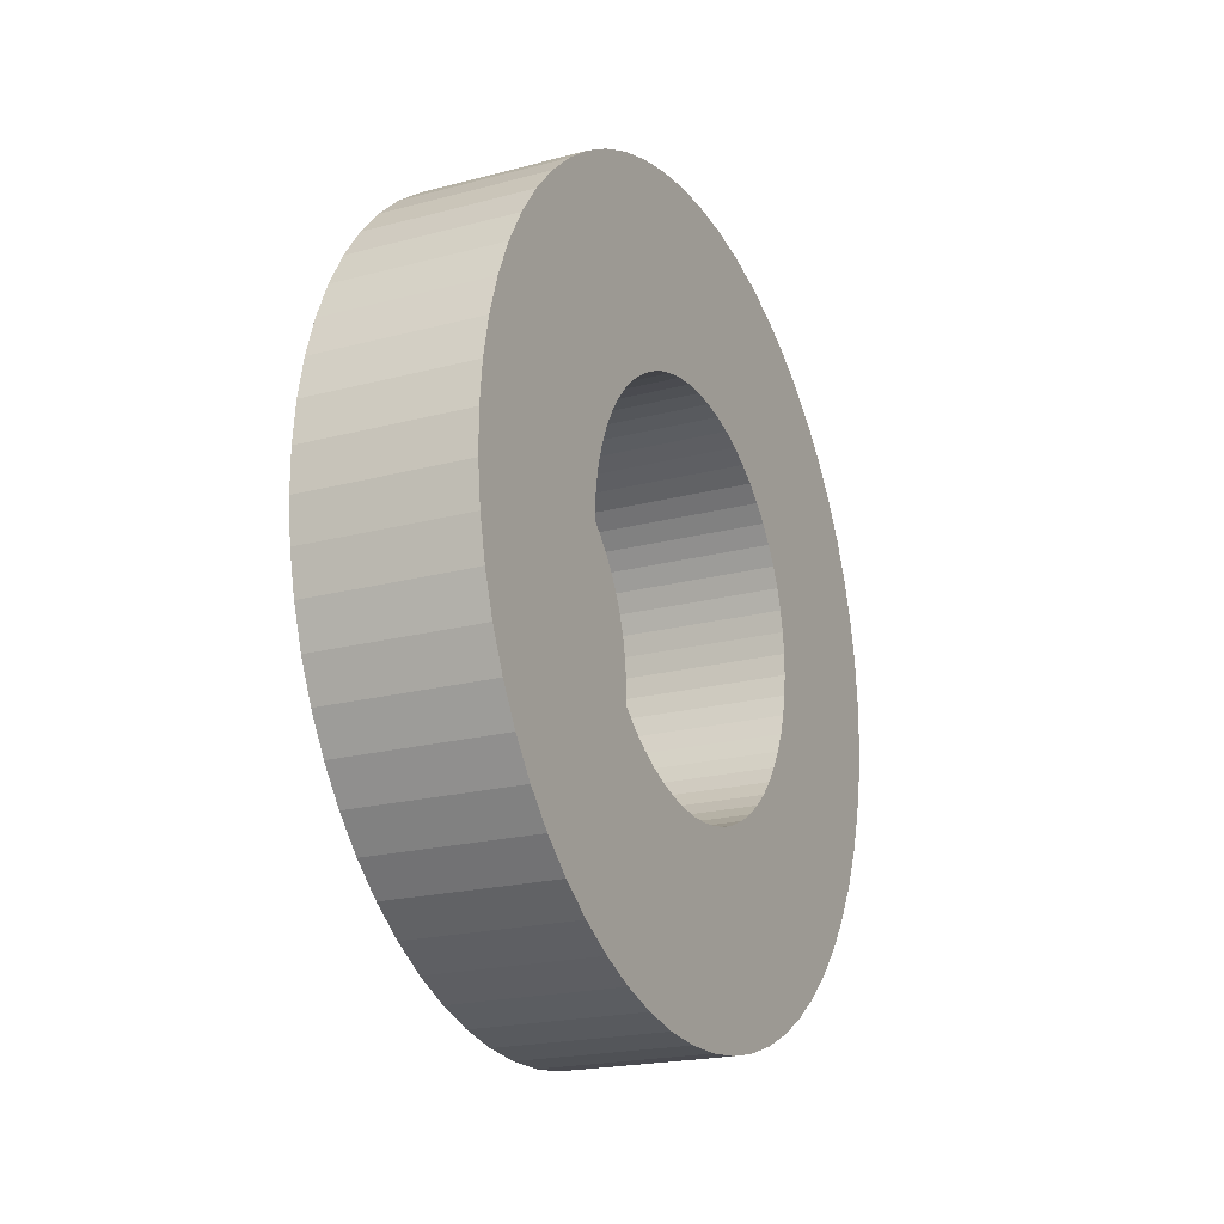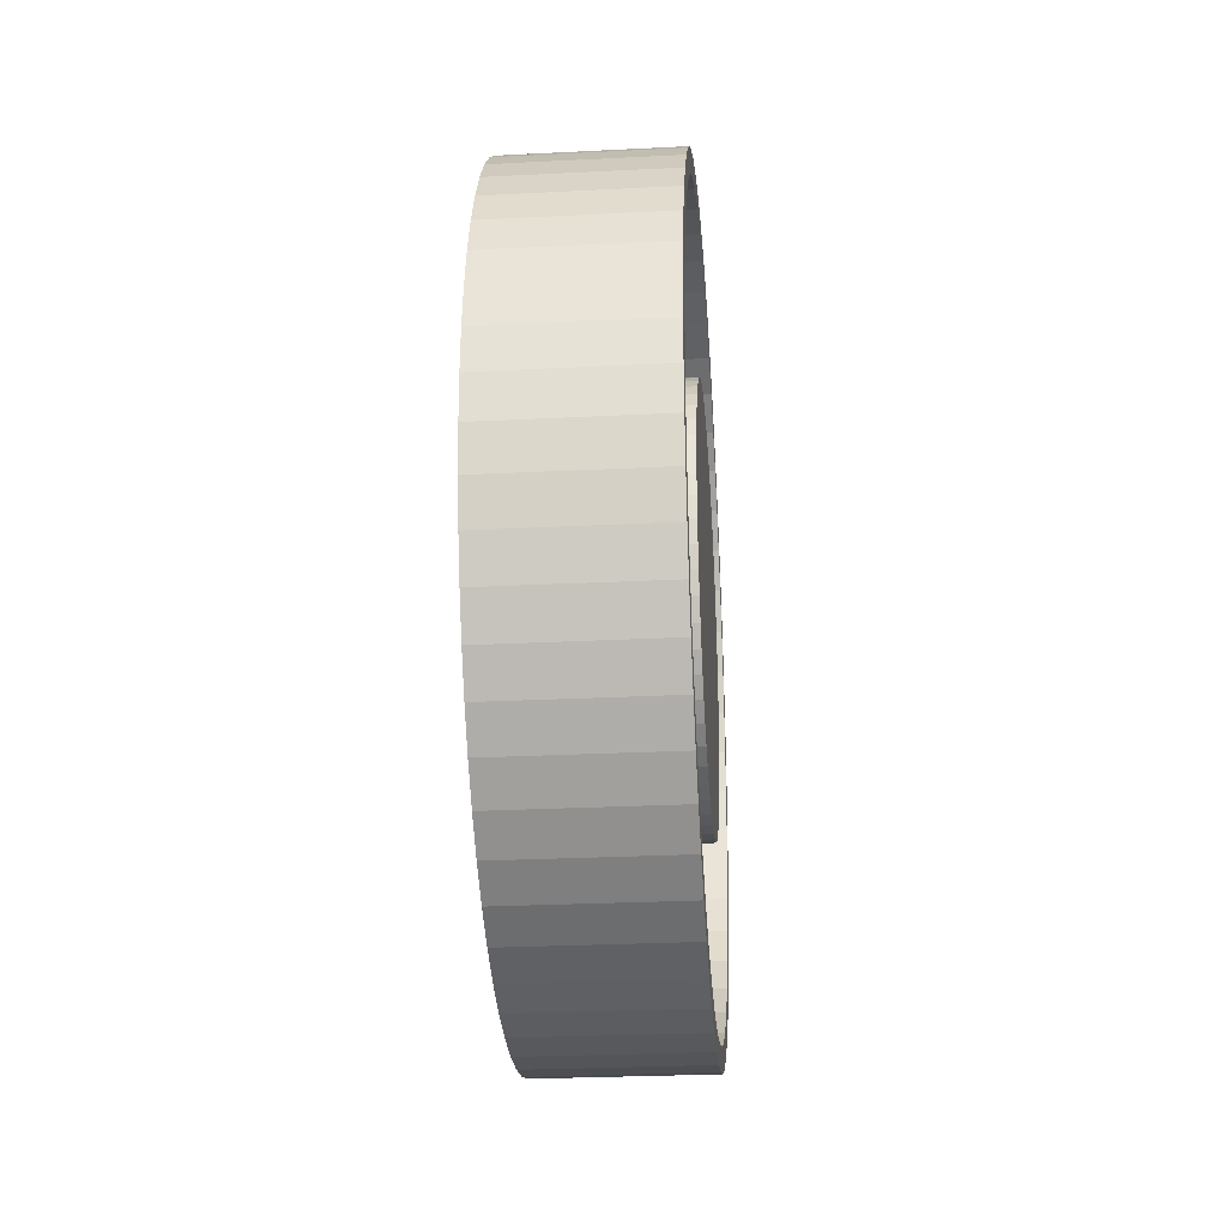
<metadata>
{"format":"obj","ext":"obj","renderer":"f3d","projection":"perspective","resolution":1024,"background":"white","views":[{"elev":3.1,"azim":-155.9,"up":"+Y"},{"elev":-27.2,"azim":-5.5,"up":"+Z"}]}
</metadata>
<code>
v 0.2462 -0.6212 -0.06543
v 0.3771 -0.6496 -0.03227
v 0.2453 -0.6263 -0.03227
v 0.378 -0.6444 -0.06543
v 0.4153 -0.433 0.3064
v 0.427 -0.3665 0.3018
v 0.4325 -0.3354 0.3035
v 0.4099 -0.4639 0.2944
v 0.4216 -0.3972 0.2969
v 0.4163 -0.4273 0.2887
v 0.4047 -0.4933 0.2791
v 0.4112 -0.4564 0.2773
v 0.3998 -0.5211 0.2608
v 0.4063 -0.4842 0.263
v 0.4017 -0.5103 0.2458
v 0.3952 -0.5468 0.2397
v 0.3974 -0.5345 0.2258
v 0.3911 -0.5702 0.2159
v 0.3935 -0.5565 0.2035
v 0.3875 -0.591 0.1898
v 0.3901 -0.5761 0.1789
v 0.3843 -0.609 0.1617
v 0.3871 -0.5931 0.1524
v 0.3816 -0.624 0.1318
v 0.3846 -0.6072 0.1242
v 0.3795 -0.6358 0.1004
v 0.3826 -0.6184 0.09465
v 0.378 -0.6444 0.06797
v 0.3812 -0.6265 0.0641
v 0.3771 -0.6496 0.0348
v 0.3803 -0.6313 0.03286
v 0.3768 -0.6513 0.001268
v 0.38 -0.633 0.001268
v 0.3803 -0.6313 -0.03032
v 0.3812 -0.6265 -0.06156
v 0.3826 -0.6184 -0.09212
v 0.3795 -0.6358 -0.09787
v 0.3846 -0.6072 -0.1216
v 0.3816 -0.624 -0.1292
v 0.3871 -0.5931 -0.1498
v 0.3843 -0.609 -0.1591
v 0.3901 -0.5761 -0.1764
v 0.3875 -0.591 -0.1873
v 0.3935 -0.5565 -0.2009
v 0.3911 -0.5702 -0.2134
v 0.3974 -0.5345 -0.2233
v 0.3952 -0.5468 -0.2372
v 0.4017 -0.5103 -0.2432
v 0.3998 -0.5211 -0.2583
v 0.4063 -0.4842 -0.2604
v 0.4047 -0.4933 -0.2766
v 0.4112 -0.4564 -0.2748
v 0.4163 -0.4273 -0.2861
v 0.4099 -0.4639 -0.2918
v 0.4216 -0.3972 -0.2943
v 0.4153 -0.433 -0.3039
v 0.427 -0.3665 -0.2993
v 0.4325 -0.3354 -0.3009
v 0.4497 -0.2377 -0.3039
v 0.4441 -0.2697 -0.3125
v 0.4209 -0.4011 -0.3125
v 0.4383 -0.3023 -0.3178
v 0.4267 -0.3684 -0.3178
v 0.4325 -0.3354 -0.3196
v 0.4267 -0.3684 0.3203
v 0.4383 -0.3023 0.3203
v 0.4325 -0.3354 0.3221
v 0.4209 -0.4011 0.3151
v 0.4441 -0.2697 0.3151
v 0.4497 -0.2377 0.3064
v 0.438 -0.3043 0.3018
v 0.4552 -0.2069 0.2944
v 0.4434 -0.2735 0.2969
v 0.4487 -0.2434 0.2887
v 0.4604 -0.1774 0.2791
v 0.4539 -0.2143 0.2773
v 0.4653 -0.1497 0.2608
v 0.4588 -0.1866 0.263
v 0.4634 -0.1604 0.2458
v 0.4698 -0.124 0.2397
v 0.4676 -0.1362 0.2258
v 0.4739 -0.1006 0.2159
v 0.4715 -0.1142 0.2035
v 0.4776 -0.07975 0.1898
v 0.475 -0.09459 0.1789
v 0.4808 -0.06174 0.1617
v 0.478 -0.07762 0.1524
v 0.4834 -0.04673 0.1318
v 0.4805 -0.06348 0.1242
v 0.4855 -0.03488 0.1004
v 0.4824 -0.05232 0.09465
v 0.487 -0.02632 0.06797
v 0.4839 -0.04425 0.0641
v 0.4879 -0.02114 0.0348
v 0.4847 -0.03938 0.03286
v 0.4881 -0.02028 0.01804
v 0.4849 -0.03857 0.01706
v 0.4882 -0.01941 0.001268
v 0.485 -0.03775 0.001268
v 0.4847 -0.03938 -0.03032
v 0.4879 -0.02114 -0.03227
v 0.4839 -0.04425 -0.06156
v 0.487 -0.02632 -0.06543
v 0.4824 -0.05232 -0.09212
v 0.4855 -0.03488 -0.09787
v 0.4805 -0.06348 -0.1216
v 0.4834 -0.04673 -0.1292
v 0.478 -0.07762 -0.1498
v 0.4808 -0.06174 -0.1591
v 0.475 -0.09459 -0.1764
v 0.4776 -0.07975 -0.1873
v 0.4715 -0.1142 -0.2009
v 0.4739 -0.1006 -0.2134
v 0.4676 -0.1362 -0.2233
v 0.4698 -0.124 -0.2372
v 0.4634 -0.1604 -0.2432
v 0.4653 -0.1497 -0.2583
v 0.4588 -0.1866 -0.2604
v 0.4604 -0.1774 -0.2766
v 0.4539 -0.2143 -0.2748
v 0.4487 -0.2434 -0.2861
v 0.4552 -0.2069 -0.2918
v 0.4434 -0.2735 -0.2943
v 0.438 -0.3043 -0.2993
v 0.245 -0.6281 0.001268
v 0.3065 -0.2791 0.3203
v 0.2949 -0.3451 0.3203
v 0.3007 -0.3121 0.3221
v 0.2891 -0.3778 0.3151
v 0.3123 -0.2464 0.3151
v 0.3179 -0.2145 0.3064
v 0.2835 -0.4098 0.3064
v 0.3234 -0.1836 0.2944
v 0.278 -0.4406 0.2944
v 0.2729 -0.4701 0.2791
v 0.3286 -0.1541 0.2791
v 0.3335 -0.1264 0.2608
v 0.268 -0.4978 0.2608
v 0.2634 -0.5235 0.2397
v 0.338 -0.1007 0.2397
v 0.3421 -0.07732 0.2159
v 0.2593 -0.5469 0.2159
v 0.3458 -0.05651 0.1898
v 0.2556 -0.5677 0.1898
v 0.349 -0.0385 0.1617
v 0.3007 -0.3121 0.1641
v 0.3037 -0.2954 0.1633
v 0.3066 -0.2788 0.1606
v 0.3516 -0.02348 0.1318
v 0.3094 -0.2626 0.1562
v 0.3122 -0.2469 0.1501
v 0.3148 -0.2319 0.1423
v 0.3173 -0.2178 0.133
v 0.3196 -0.2048 0.1223
v 0.3537 -0.01163 0.1004
v 0.3217 -0.1929 0.1103
v 0.3236 -0.1823 0.097
v 0.3552 -0.003073 0.06797
v 0.3252 -0.1732 0.08271
v 0.3265 -0.1656 0.06752
v 0.3561 0.002101 0.0348
v 0.3276 -0.1596 0.0516
v 0.3284 -0.1552 0.03513
v 0.3288 -0.1526 0.01829
v 0.3563 0.002966 0.01804
v 0.3289 -0.1522 0.009781
v 0.3564 0.003832 0.001268
v 0.329 -0.1517 0.001268
v 0.3561 0.002101 -0.03227
v 0.3288 -0.1526 -0.01576
v 0.3284 -0.1552 -0.0326
v 0.3552 -0.003073 -0.06543
v 0.3276 -0.1596 -0.04906
v 0.3265 -0.1656 -0.06498
v 0.3252 -0.1732 -0.08017
v 0.3537 -0.01163 -0.09787
v 0.3236 -0.1823 -0.09447
v 0.3217 -0.1929 -0.1077
v 0.3516 -0.02348 -0.1292
v 0.3196 -0.2048 -0.1198
v 0.3173 -0.2178 -0.1305
v 0.349 -0.0385 -0.1591
v 0.3148 -0.2319 -0.1398
v 0.3122 -0.2469 -0.1475
v 0.3094 -0.2626 -0.1536
v 0.3066 -0.2788 -0.1581
v 0.3037 -0.2954 -0.1607
v 0.3458 -0.05651 -0.1873
v 0.3007 -0.3121 -0.1616
v 0.2556 -0.5677 -0.1873
v 0.2593 -0.5469 -0.2134
v 0.3421 -0.07732 -0.2134
v 0.338 -0.1007 -0.2372
v 0.2634 -0.5235 -0.2372
v 0.3335 -0.1264 -0.2583
v 0.268 -0.4978 -0.2583
v 0.3286 -0.1541 -0.2766
v 0.2729 -0.4701 -0.2766
v 0.3234 -0.1836 -0.2918
v 0.278 -0.4406 -0.2918
v 0.3179 -0.2145 -0.3039
v 0.2835 -0.4098 -0.3039
v 0.3123 -0.2464 -0.3125
v 0.2891 -0.3778 -0.3125
v 0.3065 -0.2791 -0.3178
v 0.2949 -0.3451 -0.3178
v 0.3007 -0.3121 -0.3196
v 0.2525 -0.5857 0.1617
v 0.2978 -0.3289 0.1633
v 0.2948 -0.3455 0.1606
v 0.2498 -0.6008 0.1318
v 0.292 -0.3617 0.1562
v 0.2892 -0.3774 0.1501
v 0.2866 -0.3923 0.1423
v 0.2841 -0.4064 0.133
v 0.2818 -0.4194 0.1223
v 0.2477 -0.6126 0.1004
v 0.2797 -0.4313 0.1103
v 0.2778 -0.4419 0.097
v 0.2462 -0.6212 0.06797
v 0.2762 -0.451 0.08271
v 0.2749 -0.4587 0.06752
v 0.2453 -0.6263 0.0348
v 0.2738 -0.4647 0.0516
v 0.273 -0.469 0.03513
v 0.2726 -0.4716 0.01829
v 0.2724 -0.4725 0.001268
v 0.2726 -0.4716 -0.01576
v 0.273 -0.469 -0.0326
v 0.2738 -0.4647 -0.04906
v 0.2749 -0.4587 -0.06498
v 0.2762 -0.451 -0.08017
v 0.2477 -0.6126 -0.09787
v 0.2778 -0.4419 -0.09447
v 0.2797 -0.4313 -0.1077
v 0.2498 -0.6008 -0.1292
v 0.2818 -0.4194 -0.1198
v 0.2841 -0.4064 -0.1305
v 0.2525 -0.5857 -0.1591
v 0.2866 -0.3923 -0.1398
v 0.2892 -0.3774 -0.1475
v 0.292 -0.3617 -0.1536
v 0.2948 -0.3455 -0.1581
v 0.2978 -0.3289 -0.1607
v 0.3236 -0.1823 0.097
v 0.4535 -0.2162 0.1103
v 0.3217 -0.1929 0.1103
v 0.4554 -0.2056 0.097
v 0.3252 -0.1732 0.08271
v 0.457 -0.1964 0.08271
v 0.4355 -0.3186 0.1633
v 0.4296 -0.3521 0.1633
v 0.4325 -0.3354 0.1641
v 0.4266 -0.3687 0.1606
v 0.4384 -0.302 0.1606
v 0.4413 -0.2858 0.1562
v 0.4238 -0.3849 0.1562
v 0.444 -0.2701 0.1501
v 0.421 -0.4006 0.1501
v 0.4184 -0.4156 0.1423
v 0.4467 -0.2552 0.1423
v 0.4491 -0.2411 0.133
v 0.4159 -0.4296 0.133
v 0.4136 -0.4427 0.1223
v 0.4515 -0.228 0.1223
v 0.4115 -0.4546 0.1103
v 0.4096 -0.4651 0.097
v 0.408 -0.4743 0.08271
v 0.4584 -0.1888 0.06752
v 0.4067 -0.4819 0.06752
v 0.4056 -0.4879 0.0516
v 0.4594 -0.1828 0.0516
v 0.4049 -0.4923 0.03513
v 0.4602 -0.1785 0.03513
v 0.4044 -0.4949 0.01829
v 0.4607 -0.1758 0.01829
v 0.4607 -0.1754 0.009781
v 0.4042 -0.4958 0.001268
v 0.4608 -0.175 0.001268
v 0.4044 -0.4949 -0.01576
v 0.4607 -0.1758 -0.01576
v 0.4602 -0.1785 -0.0326
v 0.4049 -0.4923 -0.0326
v 0.4056 -0.4879 -0.04906
v 0.4594 -0.1828 -0.04906
v 0.4584 -0.1888 -0.06498
v 0.4067 -0.4819 -0.06498
v 0.408 -0.4743 -0.08017
v 0.457 -0.1964 -0.08017
v 0.4096 -0.4651 -0.09447
v 0.4554 -0.2056 -0.09447
v 0.4535 -0.2162 -0.1077
v 0.4115 -0.4546 -0.1077
v 0.4515 -0.228 -0.1198
v 0.4136 -0.4427 -0.1198
v 0.4491 -0.2411 -0.1305
v 0.4159 -0.4296 -0.1305
v 0.4467 -0.2552 -0.1398
v 0.4184 -0.4156 -0.1398
v 0.421 -0.4006 -0.1475
v 0.444 -0.2701 -0.1475
v 0.4238 -0.3849 -0.1536
v 0.4413 -0.2858 -0.1536
v 0.4384 -0.302 -0.1581
v 0.4266 -0.3687 -0.1581
v 0.4296 -0.3521 -0.1607
v 0.4355 -0.3186 -0.1607
v 0.4325 -0.3354 -0.1616
v 0.3196 -0.2048 0.1223
v 0.3265 -0.1656 0.06752
v 0.3252 -0.1732 -0.08017
v 0.3236 -0.1823 -0.09447
v 0.3217 -0.1929 -0.1077
v 0.3196 -0.2048 -0.1198
v 0.3173 -0.2178 -0.1305
v 0.3148 -0.2319 -0.1398
v 0.3122 -0.2469 -0.1475
v 0.3094 -0.2626 -0.1536
v 0.3066 -0.2788 -0.1581
v 0.3037 -0.2954 -0.1607
v 0.3007 -0.3121 -0.1616
v 0.2978 -0.3289 -0.1607
v 0.2948 -0.3455 -0.1581
v 0.292 -0.3617 -0.1536
v 0.2892 -0.3774 -0.1475
v 0.2866 -0.3923 -0.1398
v 0.2841 -0.4064 -0.1305
v 0.2818 -0.4194 -0.1198
v 0.2797 -0.4313 -0.1077
v 0.2778 -0.4419 -0.09447
v 0.2762 -0.451 -0.08017
v 0.2749 -0.4587 -0.06498
v 0.2738 -0.4647 -0.04906
v 0.273 -0.469 -0.0326
v 0.2726 -0.4716 -0.01576
v 0.2724 -0.4725 0.001268
v 0.2726 -0.4716 0.01829
v 0.273 -0.469 0.03513
v 0.2738 -0.4647 0.0516
v 0.2749 -0.4587 0.06752
v 0.2762 -0.451 0.08271
v 0.2778 -0.4419 0.097
v 0.2797 -0.4313 0.1103
v 0.2818 -0.4194 0.1223
v 0.2841 -0.4064 0.133
v 0.2866 -0.3923 0.1423
v 0.2892 -0.3774 0.1501
v 0.292 -0.3617 0.1562
v 0.2948 -0.3455 0.1606
v 0.2978 -0.3289 0.1633
v 0.3007 -0.3121 0.1641
v 0.3037 -0.2954 0.1633
v 0.3066 -0.2788 0.1606
v 0.3094 -0.2626 0.1562
v 0.3122 -0.2469 0.1501
v 0.3148 -0.2319 0.1423
v 0.3173 -0.2178 0.133
v 0.3276 -0.1596 0.0516
v 0.3284 -0.1552 0.03513
v 0.3288 -0.1526 0.01829
v 0.3289 -0.1522 0.009781
v 0.329 -0.1517 0.001268
v 0.3288 -0.1526 -0.01576
v 0.3284 -0.1552 -0.0326
v 0.3276 -0.1596 -0.04906
v 0.3265 -0.1656 -0.06498
f 1 2 3
f 2 1 4
f 5 6 7
f 6 5 8
f 6 8 9
f 9 8 10
f 10 8 11
f 10 11 12
f 12 11 13
f 12 13 14
f 14 13 15
f 15 13 16
f 15 16 17
f 17 16 18
f 17 18 19
f 19 18 20
f 19 20 21
f 21 20 22
f 21 22 23
f 23 22 24
f 23 24 25
f 25 24 26
f 25 26 27
f 27 26 28
f 27 28 29
f 29 28 30
f 29 30 31
f 31 30 32
f 31 32 33
f 33 32 34
f 34 32 2
f 34 2 35
f 35 2 4
f 35 4 36
f 36 4 37
f 36 37 38
f 38 37 39
f 38 39 40
f 40 39 41
f 40 41 42
f 42 41 43
f 42 43 44
f 44 43 45
f 44 45 46
f 46 45 47
f 46 47 48
f 48 47 49
f 48 49 50
f 50 49 51
f 50 51 52
f 52 51 53
f 53 51 54
f 53 54 55
f 55 54 56
f 55 56 57
f 57 56 58
f 58 56 59
f 59 56 60
f 60 56 61
f 60 61 62
f 62 61 63
f 62 63 64
f 65 66 67
f 66 65 68
f 66 68 69
f 69 68 70
f 70 68 5
f 70 5 7
f 70 7 71
f 70 71 72
f 72 71 73
f 72 73 74
f 72 74 75
f 75 74 76
f 75 76 77
f 77 76 78
f 77 78 79
f 77 79 80
f 80 79 81
f 80 81 82
f 82 81 83
f 82 83 84
f 84 83 85
f 84 85 86
f 86 85 87
f 86 87 88
f 88 87 89
f 88 89 90
f 90 89 91
f 90 91 92
f 92 91 93
f 92 93 94
f 94 93 95
f 94 95 96
f 96 95 97
f 96 97 98
f 98 97 99
f 98 99 100
f 98 100 101
f 101 100 102
f 101 102 103
f 103 102 104
f 103 104 105
f 105 104 106
f 105 106 107
f 107 106 108
f 107 108 109
f 109 108 110
f 109 110 111
f 111 110 112
f 111 112 113
f 113 112 114
f 113 114 115
f 115 114 116
f 115 116 117
f 117 116 118
f 117 118 119
f 119 118 120
f 119 120 121
f 119 121 122
f 122 121 123
f 122 123 59
f 59 123 124
f 59 124 58
f 3 32 125
f 32 3 2
f 126 127 128
f 127 126 129
f 129 126 130
f 129 130 131
f 129 131 132
f 132 131 133
f 132 133 134
f 134 133 135
f 135 133 136
f 135 136 137
f 135 137 138
f 138 137 139
f 139 137 140
f 139 140 141
f 139 141 142
f 142 141 143
f 142 143 144
f 144 143 145
f 144 145 146
f 146 145 147
f 147 145 148
f 148 145 149
f 148 149 150
f 150 149 151
f 151 149 152
f 152 149 153
f 153 149 154
f 154 149 155
f 154 155 156
f 156 155 157
f 157 155 158
f 157 158 159
f 159 158 160
f 160 158 161
f 160 161 162
f 162 161 163
f 163 161 164
f 164 161 165
f 164 165 166
f 166 165 167
f 166 167 168
f 168 167 169
f 168 169 170
f 170 169 171
f 171 169 172
f 171 172 173
f 173 172 174
f 174 172 175
f 175 172 176
f 175 176 177
f 177 176 178
f 178 176 179
f 178 179 180
f 180 179 181
f 181 179 182
f 181 182 183
f 183 182 184
f 184 182 185
f 185 182 186
f 186 182 187
f 187 182 188
f 187 188 189
f 189 188 190
f 190 188 191
f 191 188 192
f 191 192 193
f 191 193 194
f 194 193 195
f 194 195 196
f 196 195 197
f 196 197 198
f 198 197 199
f 198 199 200
f 200 199 201
f 200 201 202
f 202 201 203
f 202 203 204
f 204 203 205
f 204 205 206
f 206 205 207
f 146 208 144
f 208 146 209
f 208 209 210
f 208 210 211
f 211 210 212
f 211 212 213
f 211 213 214
f 211 214 215
f 211 215 216
f 211 216 217
f 217 216 218
f 217 218 219
f 217 219 220
f 220 219 221
f 220 221 222
f 220 222 223
f 223 222 224
f 223 224 225
f 223 225 226
f 223 226 125
f 125 226 227
f 125 227 228
f 125 228 3
f 3 228 229
f 3 229 1
f 1 229 230
f 1 230 231
f 1 231 232
f 1 232 233
f 233 232 234
f 233 234 235
f 233 235 236
f 236 235 237
f 236 237 238
f 236 238 239
f 239 238 240
f 239 240 241
f 239 241 242
f 239 242 243
f 239 243 244
f 239 244 190
f 190 244 189
f 233 4 1
f 4 233 37
f 179 109 182
f 109 179 107
f 176 107 179
f 107 176 105
f 172 105 176
f 105 172 103
f 169 103 172
f 103 169 101
f 167 101 169
f 101 167 98
f 96 167 165
f 167 96 98
f 94 165 161
f 165 94 96
f 92 161 158
f 161 92 94
f 90 158 155
f 158 90 92
f 88 155 149
f 155 88 90
f 86 149 145
f 149 86 88
f 84 145 143
f 145 84 86
f 82 143 141
f 143 82 84
f 82 140 80
f 140 82 141
f 80 137 77
f 137 80 140
f 77 136 75
f 136 77 137
f 75 133 72
f 133 75 136
f 72 131 70
f 131 72 133
f 70 130 69
f 130 70 131
f 69 126 66
f 126 69 130
f 66 128 67
f 128 66 126
f 67 127 65
f 127 67 128
f 65 129 68
f 129 65 127
f 68 132 5
f 132 68 129
f 5 134 8
f 134 5 132
f 8 135 11
f 135 8 134
f 11 138 13
f 138 11 135
f 13 139 16
f 139 13 138
f 16 142 18
f 142 16 139
f 20 142 144
f 142 20 18
f 22 144 208
f 144 22 20
f 24 208 211
f 208 24 22
f 26 211 217
f 211 26 24
f 28 217 220
f 217 28 26
f 30 220 223
f 220 30 28
f 32 223 125
f 223 32 30
f 236 37 233
f 37 236 39
f 239 39 236
f 39 239 41
f 190 41 239
f 41 190 43
f 191 43 190
f 43 191 45
f 191 47 45
f 47 191 194
f 194 49 47
f 49 194 196
f 196 51 49
f 51 196 198
f 198 54 51
f 54 198 200
f 200 56 54
f 56 200 202
f 202 61 56
f 61 202 204
f 204 63 61
f 63 204 206
f 206 64 63
f 64 206 207
f 207 62 64
f 62 207 205
f 205 60 62
f 60 205 203
f 203 59 60
f 59 203 201
f 201 122 59
f 122 201 199
f 199 119 122
f 119 199 197
f 197 117 119
f 117 197 195
f 195 115 117
f 115 195 193
f 193 113 115
f 113 193 192
f 188 113 192
f 113 188 111
f 182 111 188
f 111 182 109
f 245 246 247
f 246 245 248
f 249 248 245
f 248 249 250
f 251 252 253
f 252 251 254
f 254 251 255
f 254 255 256
f 254 256 257
f 257 256 258
f 257 258 259
f 259 258 260
f 260 258 261
f 260 261 262
f 260 262 263
f 263 262 264
f 264 262 265
f 264 265 246
f 264 246 266
f 266 246 248
f 266 248 267
f 267 248 250
f 267 250 268
f 268 250 269
f 268 269 270
f 270 269 271
f 271 269 272
f 271 272 273
f 273 272 274
f 273 274 275
f 275 274 276
f 275 276 277
f 275 277 278
f 278 277 279
f 278 279 280
f 280 279 281
f 280 281 282
f 280 282 283
f 283 282 284
f 284 282 285
f 284 285 286
f 284 286 287
f 287 286 288
f 288 286 289
f 288 289 290
f 290 289 291
f 290 291 292
f 290 292 293
f 293 292 294
f 293 294 295
f 295 294 296
f 295 296 297
f 297 296 298
f 297 298 299
f 299 298 300
f 300 298 301
f 300 301 302
f 302 301 303
f 302 303 304
f 302 304 305
f 305 304 306
f 306 304 307
f 306 307 308
f 309 246 265
f 246 309 247
f 310 250 249
f 250 310 269
f 291 311 312
f 311 291 289
f 292 312 313
f 312 292 291
f 292 314 294
f 314 292 313
f 294 315 296
f 315 294 314
f 296 316 298
f 316 296 315
f 298 317 301
f 317 298 316
f 301 318 303
f 318 301 317
f 303 319 304
f 319 303 318
f 304 320 307
f 320 304 319
f 307 321 308
f 321 307 320
f 308 322 306
f 322 308 321
f 306 323 305
f 323 306 322
f 305 324 302
f 324 305 323
f 302 325 300
f 325 302 324
f 300 326 299
f 326 300 325
f 299 327 297
f 327 299 326
f 297 328 295
f 328 297 327
f 295 329 293
f 329 295 328
f 290 329 330
f 329 290 293
f 288 330 331
f 330 288 290
f 287 331 332
f 331 287 288
f 284 332 333
f 332 284 287
f 283 333 334
f 333 283 284
f 280 334 335
f 334 280 283
f 278 335 336
f 335 278 280
f 337 278 336
f 278 337 275
f 338 275 337
f 275 338 273
f 339 273 338
f 273 339 271
f 340 271 339
f 271 340 270
f 341 270 340
f 270 341 268
f 342 268 341
f 268 342 267
f 343 267 342
f 267 343 266
f 343 264 266
f 264 343 344
f 344 263 264
f 263 344 345
f 345 260 263
f 260 345 346
f 346 259 260
f 259 346 347
f 347 257 259
f 257 347 348
f 348 254 257
f 254 348 349
f 349 252 254
f 252 349 350
f 350 253 252
f 253 350 351
f 351 251 253
f 251 351 352
f 352 255 251
f 255 352 353
f 353 256 255
f 256 353 354
f 354 258 256
f 258 354 355
f 355 261 258
f 261 355 356
f 356 262 261
f 262 356 357
f 357 265 262
f 265 357 309
f 358 269 310
f 269 358 272
f 359 272 358
f 272 359 274
f 360 274 359
f 274 360 276
f 361 276 360
f 276 361 277
f 362 277 361
f 277 362 279
f 281 362 363
f 362 281 279
f 282 363 364
f 363 282 281
f 285 364 365
f 364 285 282
f 286 365 366
f 365 286 285
f 289 366 311
f 366 289 286

</code>
